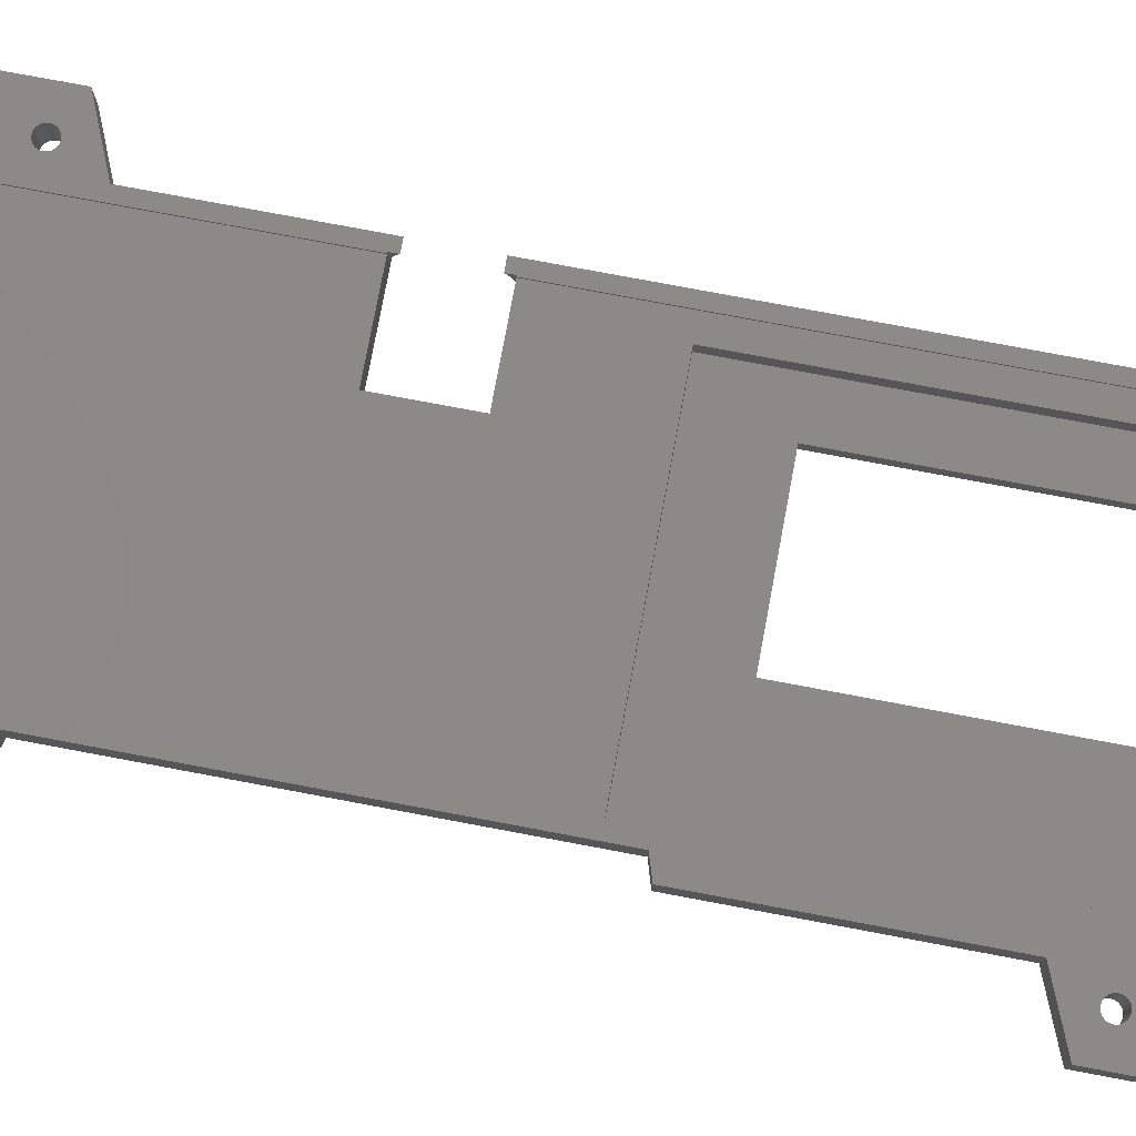
<metadata>
{"format":"stl","ext":"stl","renderer":"f3d","projection":"perspective","resolution":1024,"background":"white","views":[{"elev":78.3,"azim":100.6,"up":"+Z"}]}
</metadata>
<code>
# stl→obj: 430 verts, 892 faces
v -8.345 -14.66 -8
v -8.345 -6.465 -4.7
v -8.345 -6.465 -8
v -8.345 -14.66 -4.7
v -17.3 -14.61 -6.309
v -18.45 -14.46 -5.683
v -17.3 -14.46 -5.683
v -18.45 -14.61 -6.309
v -18.45 -6.912 -5.089
v -17.3 -7.248 -4.54
v -18.45 -7.248 -4.54
v -17.3 -6.912 -5.089
v -18.45 -6.666 -5.683
v -17.3 -6.666 -5.683
v -18.45 -14.22 -5.089
v -17.3 -14.22 -5.089
v -17.3 -13.88 -4.54
v -18.45 -13.85 -4.5
v -17.3 -13.85 -4.5
v -18.45 -13.88 -4.54
v -18.45 -6.465 -6.95
v -18.45 -6.465 -8
v -17.3 -6.465 -6.95
v -17.3 -6.465 -4.5
v -17.2 -6.465 -4.7
v -17.2 -6.465 -4.5
v -17.3 -6.515 -6.309
v -18.45 -6.515 -6.309
v -17.3 -14.66 -6.95
v -18.45 -14.66 -6.95
v -17.3 -7.282 -4.5
v -18.45 -7.282 -4.5
v -17.2 -14.66 -4.7
v -18.45 -14.66 -8
v -17.3 -14.66 -4.5
v -17.2 -14.66 -4.5
v -17.2 -49.56 -4.5
v -17.2 -49.56 -4.7
v -17.2 49.56 -4.7
v -17.2 49.56 -4.5
v 17.2 8.234 -4.7
v 17.2 49.56 -4.5
v 17.2 49.56 -4.7
v 17.2 8.234 -4.5
v 17.2 -49.56 -4.7
v 17.2 -32.23 -4.5
v 17.2 -32.23 -4.7
v 17.2 -49.56 -4.5
v 19.7 44.59 -4.5
v 19.7 46.31 -8
v 19.7 46.31 -4.5
v 19.7 44.59 -8
v 19.7 40.81 -4.5
v 19.7 42.54 -8
v 19.7 42.54 -4.5
v 19.7 40.81 -8
v 21.7 44.59 -8
v 21.7 46.31 -4.5
v 21.7 46.31 -8
v 21.7 44.59 -4.5
v 21.7 40.81 -8
v 21.7 42.54 -4.5
v 21.7 42.54 -8
v 21.7 40.81 -4.5
v 19.25 43.56 -4.5
v 19.32 44.01 -8
v 19.32 44.01 -4.5
v 19.25 43.56 -8
v 21.87 44.42 -4.5
v 21.87 44.42 -8
v 19.52 44.42 -8
v 19.52 44.42 -4.5
v 19.52 42.71 -8
v 19.52 42.71 -4.5
v 22.14 43.56 -8
v 22.07 44.01 -4.5
v 22.07 44.01 -8
v 22.14 43.56 -4.5
v 22.07 43.12 -8
v 22.07 43.12 -4.5
v 21.87 42.71 -8
v 21.87 42.71 -4.5
v 19.32 43.12 -8
v 19.32 43.12 -4.5
v -21.7 44.59 -4.5
v -21.7 46.31 -8
v -21.7 46.31 -4.5
v -21.7 44.59 -8
v -21.7 40.81 -4.5
v -21.7 42.54 -8
v -21.7 42.54 -4.5
v -21.7 40.81 -8
v -19.7 44.59 -8
v -19.7 46.31 -4.5
v -19.7 46.31 -8
v -19.7 44.59 -4.5
v -19.7 40.81 -8
v -19.7 42.54 -4.5
v -19.7 42.54 -8
v -19.7 40.81 -4.5
v -22.14 43.56 -4.5
v -22.07 44.01 -8
v -22.07 44.01 -4.5
v -22.14 43.56 -8
v -19.52 44.42 -8
v -19.52 44.42 -4.5
v -21.87 44.42 -8
v -21.87 44.42 -4.5
v -21.87 42.71 -4.5
v -21.87 42.71 -8
v -19.25 43.56 -8
v -19.32 44.01 -4.5
v -19.32 44.01 -8
v -19.25 43.56 -4.5
v -19.32 43.12 -8
v -19.32 43.12 -4.5
v -19.52 42.71 -4.5
v -19.52 42.71 -8
v -22.07 43.12 -8
v -22.07 43.12 -4.5
v 19.7 -42.54 -4.5
v 19.7 -40.81 -8
v 19.7 -40.81 -4.5
v 19.7 -42.54 -8
v 19.7 -46.31 -4.5
v 19.7 -44.59 -8
v 19.7 -44.59 -4.5
v 19.7 -46.31 -8
v 21.7 -42.54 -8
v 21.7 -40.81 -4.5
v 21.7 -40.81 -8
v 21.7 -42.54 -4.5
v 21.7 -46.31 -8
v 21.7 -44.59 -4.5
v 21.7 -44.59 -8
v 21.7 -46.31 -4.5
v 19.25 -43.56 -4.5
v 19.32 -43.12 -8
v 19.32 -43.12 -4.5
v 19.25 -43.56 -8
v 21.87 -42.71 -4.5
v 21.87 -42.71 -8
v 19.52 -42.71 -8
v 19.52 -42.71 -4.5
v 19.52 -44.42 -8
v 19.52 -44.42 -4.5
v 22.14 -43.56 -8
v 22.07 -43.12 -4.5
v 22.07 -43.12 -8
v 22.14 -43.56 -4.5
v 22.07 -44.01 -8
v 22.07 -44.01 -4.5
v 21.87 -44.42 -8
v 21.87 -44.42 -4.5
v 19.32 -44.01 -8
v 19.32 -44.01 -4.5
v -21.7 -42.54 -4.5
v -21.7 -40.81 -8
v -21.7 -40.81 -4.5
v -21.7 -42.54 -8
v -21.7 -46.31 -4.5
v -21.7 -44.59 -8
v -21.7 -44.59 -4.5
v -21.7 -46.31 -8
v -19.7 -42.54 -8
v -19.7 -40.81 -4.5
v -19.7 -40.81 -8
v -19.7 -42.54 -4.5
v -19.7 -46.31 -8
v -19.7 -44.59 -4.5
v -19.7 -44.59 -8
v -19.7 -46.31 -4.5
v -22.14 -43.56 -4.5
v -22.07 -43.12 -8
v -22.07 -43.12 -4.5
v -22.14 -43.56 -8
v -19.52 -42.71 -8
v -19.52 -42.71 -4.5
v -21.87 -42.71 -8
v -21.87 -42.71 -4.5
v -21.87 -44.42 -4.5
v -21.87 -44.42 -8
v -19.25 -43.56 -8
v -19.32 -43.12 -4.5
v -19.32 -43.12 -8
v -19.25 -43.56 -4.5
v -19.32 -44.01 -8
v -19.32 -44.01 -4.5
v -19.52 -44.42 -4.5
v -19.52 -44.42 -8
v -22.07 -44.01 -8
v -22.07 -44.01 -4.5
v 19.79 37.36 -4.5
v 19.93 37.62 -8
v 19.93 37.62 -4.5
v 19.79 37.36 -8
v 19.75 37.06 -4.5
v 19.75 37.06 -8
v 20.14 37.83 -8
v 20.14 37.83 -4.5
v 20.14 36.3 -4.5
v 19.93 36.51 -8
v 19.93 36.51 -4.5
v 20.14 36.3 -8
v 20.4 37.97 -8
v 20.7 38.02 -4.5
v 20.4 37.97 -4.5
v 20.7 38.02 -8
v 20.99 36.16 -8
v 20.7 36.12 -4.5
v 20.99 36.16 -4.5
v 20.7 36.12 -8
v 20.99 37.97 -8
v 21.25 37.83 -4.5
v 20.99 37.97 -4.5
v 21.25 37.83 -8
v 21.46 36.51 -8
v 21.6 36.77 -4.5
v 21.6 36.77 -8
v 21.46 36.51 -4.5
v 20.4 36.16 -8
v 20.4 36.16 -4.5
v 21.64 37.06 -4.5
v 21.64 37.06 -8
v 21.6 37.36 -8
v 21.46 37.62 -4.5
v 21.46 37.62 -8
v 21.6 37.36 -4.5
v 19.79 36.77 -8
v 19.79 36.77 -4.5
v 21.25 36.3 -8
v 21.25 36.3 -4.5
v -21.6 37.36 -4.5
v -21.46 37.62 -8
v -21.46 37.62 -4.5
v -21.6 37.36 -8
v -21.64 37.06 -4.5
v -21.64 37.06 -8
v -21.25 37.83 -8
v -21.25 37.83 -4.5
v -20.99 37.97 -8
v -20.7 38.02 -4.5
v -20.99 37.97 -4.5
v -20.7 38.02 -8
v -20.99 36.16 -8
v -21.25 36.3 -4.5
v -20.99 36.16 -4.5
v -21.25 36.3 -8
v -19.75 37.06 -8
v -19.79 37.36 -4.5
v -19.79 37.36 -8
v -19.75 37.06 -4.5
v -20.4 36.16 -8
v -20.7 36.12 -4.5
v -20.4 36.16 -4.5
v -20.7 36.12 -8
v -20.4 37.97 -8
v -20.14 37.83 -4.5
v -20.4 37.97 -4.5
v -20.14 37.83 -8
v -20.14 36.3 -8
v -19.93 36.51 -4.5
v -19.93 36.51 -8
v -20.14 36.3 -4.5
v -21.46 36.51 -8
v -21.46 36.51 -4.5
v -19.93 37.62 -8
v -19.93 37.62 -4.5
v -19.79 36.77 -8
v -19.79 36.77 -4.5
v -21.6 36.77 -8
v -21.6 36.77 -4.5
v 19.79 -36.77 -4.5
v 19.93 -36.51 -8
v 19.93 -36.51 -4.5
v 19.79 -36.77 -8
v 19.75 -37.06 -4.5
v 19.75 -37.06 -8
v 20.14 -36.3 -8
v 20.14 -36.3 -4.5
v 20.14 -37.83 -4.5
v 19.93 -37.62 -8
v 19.93 -37.62 -4.5
v 20.14 -37.83 -8
v 20.4 -36.16 -8
v 20.7 -36.12 -4.5
v 20.4 -36.16 -4.5
v 20.7 -36.12 -8
v 20.99 -37.97 -8
v 20.7 -38.02 -4.5
v 20.99 -37.97 -4.5
v 20.7 -38.02 -8
v 19.79 -37.36 -8
v 19.79 -37.36 -4.5
v 20.99 -36.16 -8
v 21.25 -36.3 -4.5
v 20.99 -36.16 -4.5
v 21.25 -36.3 -8
v 21.46 -37.62 -8
v 21.6 -37.36 -4.5
v 21.6 -37.36 -8
v 21.46 -37.62 -4.5
v 20.4 -37.97 -8
v 20.4 -37.97 -4.5
v 21.64 -37.06 -4.5
v 21.64 -37.06 -8
v 21.6 -36.77 -8
v 21.46 -36.51 -4.5
v 21.46 -36.51 -8
v 21.6 -36.77 -4.5
v 21.25 -37.83 -8
v 21.25 -37.83 -4.5
v -21.64 -37.06 -4.5
v -21.6 -36.77 -8
v -21.6 -36.77 -4.5
v -21.64 -37.06 -8
v -21.46 -36.51 -8
v -21.46 -36.51 -4.5
v -21.25 -37.83 -4.5
v -21.46 -37.62 -8
v -21.46 -37.62 -4.5
v -21.25 -37.83 -8
v -20.4 -37.97 -8
v -20.7 -38.02 -4.5
v -20.4 -37.97 -4.5
v -20.7 -38.02 -8
v -21.25 -36.3 -8
v -21.25 -36.3 -4.5
v -19.79 -37.36 -8
v -19.75 -37.06 -4.5
v -19.75 -37.06 -8
v -19.79 -37.36 -4.5
v -20.14 -37.83 -8
v -20.14 -37.83 -4.5
v -19.79 -36.77 -4.5
v -19.79 -36.77 -8
v -20.99 -37.97 -4.5
v -20.99 -37.97 -8
v -20.99 -36.16 -4.5
v -20.99 -36.16 -8
v -20.7 -36.12 -8
v -20.4 -36.16 -4.5
v -20.7 -36.12 -4.5
v -20.4 -36.16 -8
v -19.93 -37.62 -4.5
v -19.93 -37.62 -8
v -20.14 -36.3 -4.5
v -20.14 -36.3 -8
v -21.6 -37.36 -8
v -21.6 -37.36 -4.5
v -19.93 -36.51 -4.5
v -19.93 -36.51 -8
v -10.45 12.56 -6.5
v -10.45 37.56 -8
v -10.45 37.56 -6.5
v -10.45 12.56 -8
v 4.555 12.56 -8
v 4.555 37.56 -6.5
v 4.555 37.56 -8
v 4.555 12.56 -6.5
v -15 5.065 -4.7
v -15 45.06 -6.5
v -15 45.06 -4.7
v -15 5.065 -6.5
v 15 45.06 -6.5
v 15 5.065 -6.5
v 15 45.06 -4.7
v 15 5.065 -4.7
v 18.45 32.5 -8
v 24.45 35 -4.5
v 18.45 32.5 -4.5
v 24.45 35 -8
v 24.45 -35 -8
v 19.64 -33 -4.5
v 24.45 -35 -4.5
v 19.64 -33 -8
v 18.45 8.625 -4.5
v 18.45 8.625 -8
v -18.45 -32.5 -8
v -18.45 -32.5 -4.5
v -18.45 32.5 -8
v -18.45 32.5 -4.5
v -24.45 35 -8
v -24.45 35 -4.5
v -24.45 -35 -4.5
v -24.45 -35 -8
v 16.45 -32 -4.7
v 16.45 8 -8
v 16.45 8 -4.7
v 16.45 -32 -8
v 15.81 51.47 -4.7
v 16.81 50.74 -4.5
v 15.81 51.47 -4.5
v 16.81 50.74 -4.7
v 16.81 -50.74 -4.7
v 15.81 -51.47 -4.5
v 16.81 -50.74 -4.5
v 15.81 -51.47 -4.7
v -15.81 -51.47 -4.5
v -15.81 -51.47 -4.7
v -16.81 50.74 -4.7
v -15.81 51.47 -4.5
v -16.81 50.74 -4.5
v -15.81 51.47 -4.7
v -16.81 -50.74 -4.5
v -16.81 -50.74 -4.7
v 24.45 51.06 -4.5
v 24.06 52.24 -8
v 24.06 52.24 -4.5
v 24.45 51.06 -8
v -23.06 -52.97 -8
v 23.06 -52.97 -4.5
v -23.06 -52.97 -4.5
v 23.06 -52.97 -8
v -24.45 51.06 -8
v -24.06 52.24 -4.5
v -24.06 52.24 -8
v -24.45 51.06 -4.5
v 23.06 52.97 -4.5
v 23.06 52.97 -8
v -23.06 52.97 -8
v -23.06 52.97 -4.5
v 24.06 -52.24 -4.5
v 24.45 -51.06 -8
v 24.45 -51.06 -4.5
v 24.06 -52.24 -8
v -24.06 -52.24 -8
v -24.06 -52.24 -4.5
v -24.45 -51.06 -8
v -24.45 -51.06 -4.5
f 1 2 3
f 2 1 4
f 5 6 7
f 6 5 8
f 9 10 11
f 10 9 12
f 13 12 9
f 12 13 14
f 7 15 16
f 15 7 6
f 17 18 19
f 18 17 20
f 21 22 23
f 24 25 26
f 23 25 24
f 23 2 25
f 3 23 22
f 23 3 2
f 21 27 28
f 27 21 23
f 16 20 17
f 20 16 15
f 29 8 5
f 8 29 30
f 11 31 32
f 31 11 10
f 28 14 13
f 14 28 27
f 4 29 33
f 1 29 4
f 34 29 1
f 29 34 30
f 33 35 36
f 35 33 29
f 35 17 19
f 35 16 17
f 35 7 16
f 35 5 7
f 5 35 29
f 24 27 23
f 24 14 27
f 24 12 14
f 24 10 12
f 10 24 31
f 37 33 36
f 33 37 38
f 26 39 40
f 39 26 25
f 41 42 43
f 42 41 44
f 45 46 47
f 46 45 48
f 49 50 51
f 50 49 52
f 53 54 55
f 54 53 56
f 57 58 59
f 58 57 60
f 61 62 63
f 62 61 64
f 50 58 51
f 58 50 59
f 61 53 64
f 53 61 56
f 65 66 67
f 66 65 68
f 57 69 60
f 69 57 70
f 67 71 72
f 71 67 66
f 55 73 74
f 73 55 54
f 75 76 77
f 76 75 78
f 72 52 49
f 52 72 71
f 79 78 75
f 78 79 80
f 81 62 82
f 62 81 63
f 81 80 79
f 80 81 82
f 77 69 70
f 69 77 76
f 74 83 84
f 83 74 73
f 84 68 65
f 68 84 83
f 85 86 87
f 86 85 88
f 89 90 91
f 90 89 92
f 93 94 95
f 94 93 96
f 97 98 99
f 98 97 100
f 86 94 87
f 94 86 95
f 97 89 100
f 89 97 92
f 101 102 103
f 102 101 104
f 105 96 93
f 96 105 106
f 103 107 108
f 107 103 102
f 90 109 91
f 109 90 110
f 111 112 113
f 112 111 114
f 107 85 108
f 85 107 88
f 115 114 111
f 114 115 116
f 99 117 118
f 117 99 98
f 118 116 115
f 116 118 117
f 113 106 105
f 106 113 112
f 109 119 120
f 119 109 110
f 120 104 101
f 104 120 119
f 121 122 123
f 122 121 124
f 125 126 127
f 126 125 128
f 129 130 131
f 130 129 132
f 133 134 135
f 134 133 136
f 122 130 123
f 130 122 131
f 133 125 136
f 125 133 128
f 137 138 139
f 138 137 140
f 129 141 132
f 141 129 142
f 139 143 144
f 143 139 138
f 127 145 146
f 145 127 126
f 147 148 149
f 148 147 150
f 144 124 121
f 124 144 143
f 151 150 147
f 150 151 152
f 153 134 154
f 134 153 135
f 153 152 151
f 152 153 154
f 149 141 142
f 141 149 148
f 146 155 156
f 155 146 145
f 156 140 137
f 140 156 155
f 157 158 159
f 158 157 160
f 161 162 163
f 162 161 164
f 165 166 167
f 166 165 168
f 169 170 171
f 170 169 172
f 158 166 159
f 166 158 167
f 169 161 172
f 161 169 164
f 173 174 175
f 174 173 176
f 177 168 165
f 168 177 178
f 175 179 180
f 179 175 174
f 162 181 163
f 181 162 182
f 183 184 185
f 184 183 186
f 179 157 180
f 157 179 160
f 187 186 183
f 186 187 188
f 171 189 190
f 189 171 170
f 190 188 187
f 188 190 189
f 185 178 177
f 178 185 184
f 181 191 192
f 191 181 182
f 192 176 173
f 176 192 191
f 193 194 195
f 194 193 196
f 197 196 193
f 196 197 198
f 195 199 200
f 199 195 194
f 201 202 203
f 202 201 204
f 205 206 207
f 206 205 208
f 209 210 211
f 210 209 212
f 199 207 200
f 207 199 205
f 213 214 215
f 214 213 216
f 217 218 219
f 218 217 220
f 208 215 206
f 215 208 213
f 221 201 222
f 201 221 204
f 212 222 210
f 222 212 221
f 219 223 224
f 223 219 218
f 225 226 227
f 226 225 228
f 227 214 216
f 214 227 226
f 203 229 230
f 229 203 202
f 230 198 197
f 198 230 229
f 231 220 217
f 220 231 232
f 224 228 225
f 228 224 223
f 231 211 232
f 211 231 209
f 233 234 235
f 234 233 236
f 237 236 233
f 236 237 238
f 235 239 240
f 239 235 234
f 241 242 243
f 242 241 244
f 245 246 247
f 246 245 248
f 249 250 251
f 250 249 252
f 253 254 255
f 254 253 256
f 257 258 259
f 258 257 260
f 261 262 263
f 262 261 264
f 246 265 266
f 265 246 248
f 239 243 240
f 243 239 241
f 267 258 260
f 258 267 268
f 244 259 242
f 259 244 257
f 256 247 254
f 247 256 245
f 269 252 249
f 252 269 270
f 263 270 269
f 270 263 262
f 266 271 272
f 271 266 265
f 272 238 237
f 238 272 271
f 261 255 264
f 255 261 253
f 251 268 267
f 268 251 250
f 273 274 275
f 274 273 276
f 277 276 273
f 276 277 278
f 275 279 280
f 279 275 274
f 281 282 283
f 282 281 284
f 285 286 287
f 286 285 288
f 289 290 291
f 290 289 292
f 283 293 294
f 293 283 282
f 279 287 280
f 287 279 285
f 295 296 297
f 296 295 298
f 299 300 301
f 300 299 302
f 288 297 286
f 297 288 295
f 303 281 304
f 281 303 284
f 292 304 290
f 304 292 303
f 301 305 306
f 305 301 300
f 307 308 309
f 308 307 310
f 309 296 298
f 296 309 308
f 294 278 277
f 278 294 293
f 311 302 299
f 302 311 312
f 306 310 307
f 310 306 305
f 311 291 312
f 291 311 289
f 313 314 315
f 314 313 316
f 315 317 318
f 317 315 314
f 319 320 321
f 320 319 322
f 323 324 325
f 324 323 326
f 318 327 328
f 327 318 317
f 329 330 331
f 330 329 332
f 333 325 334
f 325 333 323
f 331 335 336
f 335 331 330
f 326 337 324
f 337 326 338
f 327 339 328
f 339 327 340
f 341 342 343
f 342 341 344
f 340 343 339
f 343 340 341
f 333 345 346
f 345 333 334
f 344 347 342
f 347 344 348
f 338 319 337
f 319 338 322
f 346 332 329
f 332 346 345
f 321 349 350
f 349 321 320
f 336 351 352
f 351 336 335
f 352 347 348
f 347 352 351
f 350 316 313
f 316 350 349
f 353 354 355
f 354 353 356
f 357 358 359
f 358 357 360
f 354 358 355
f 358 354 359
f 357 353 360
f 353 357 356
f 361 362 363
f 362 361 364
f 365 358 366
f 362 358 365
f 355 362 353
f 358 362 355
f 360 366 358
f 364 360 353
f 360 364 366
f 364 353 362
f 366 367 365
f 367 366 368
f 362 367 363
f 367 362 365
f 366 361 368
f 361 366 364
f 369 370 371
f 370 369 372
f 373 374 375
f 374 373 376
f 377 369 371
f 369 377 378
f 34 379 30
f 380 30 379
f 30 380 8
f 8 380 6
f 6 380 15
f 15 380 20
f 20 380 18
f 21 381 22
f 381 21 382
f 28 382 21
f 13 382 28
f 9 382 13
f 11 382 9
f 382 11 32
f 383 382 384
f 382 383 381
f 379 385 380
f 385 379 386
f 387 388 389
f 388 387 390
f 389 388 41
f 41 377 44
f 378 41 388
f 41 378 377
f 374 47 46
f 376 47 374
f 390 47 376
f 47 390 387
f 391 392 393
f 392 391 394
f 395 396 397
f 396 395 398
f 398 399 396
f 399 398 400
f 401 402 403
f 402 401 404
f 43 392 394
f 392 43 42
f 400 405 399
f 405 400 406
f 404 393 402
f 393 404 391
f 395 48 45
f 48 395 397
f 391 43 394
f 43 367 41
f 41 367 389
f 43 391 367
f 387 45 47
f 398 45 387
f 45 398 395
f 389 368 387
f 389 367 368
f 391 363 367
f 39 363 404
f 404 363 391
f 361 2 368
f 39 404 401
f 363 39 361
f 361 25 2
f 25 361 39
f 4 387 368
f 4 368 2
f 38 387 4
f 400 387 38
f 387 400 398
f 38 4 33
f 400 38 406
f 40 401 403
f 401 40 39
f 405 38 37
f 38 405 406
f 407 408 409
f 408 407 410
f 411 412 413
f 412 411 414
f 415 416 417
f 416 415 418
f 408 419 409
f 419 408 420
f 421 416 422
f 416 421 417
f 423 424 425
f 424 423 426
f 427 413 428
f 413 427 411
f 383 418 415
f 418 383 384
f 429 385 386
f 385 429 430
f 425 373 375
f 373 425 424
f 370 410 407
f 410 370 372
f 414 423 412
f 423 414 426
f 55 74 53
f 370 228 223
f 64 226 228
f 64 214 226
f 64 215 214
f 64 206 215
f 53 206 64
f 206 53 207
f 207 53 200
f 193 53 197
f 195 53 193
f 200 53 195
f 407 76 78
f 407 58 76
f 76 58 69
f 42 58 419
f 51 72 49
f 51 67 72
f 44 371 42
f 84 42 371
f 67 42 65
f 51 42 67
f 58 42 51
f 419 392 42
f 419 393 392
f 419 402 393
f 382 26 40
f 32 24 382
f 26 382 24
f 116 40 114
f 422 40 403
f 40 112 114
f 40 94 112
f 112 94 106
f 87 40 422
f 87 108 85
f 87 103 108
f 87 418 103
f 418 87 422
f 40 87 94
f 402 422 403
f 422 402 419
f 419 407 409
f 58 407 419
f 407 78 370
f 80 370 78
f 64 80 82
f 64 82 62
f 80 64 370
f 228 370 64
f 218 370 223
f 220 370 218
f 232 370 220
f 211 370 232
f 371 211 210
f 371 210 222
f 84 53 74
f 371 53 84
f 42 84 65
f 211 371 370
f 201 371 222
f 203 371 201
f 230 371 203
f 197 371 230
f 53 371 197
f 69 58 60
f 91 109 89
f 100 250 252
f 100 268 250
f 100 258 268
f 100 259 258
f 100 242 259
f 89 242 100
f 242 89 243
f 243 89 240
f 384 233 89
f 235 89 233
f 240 89 235
f 371 44 377
f 24 32 31
f 40 116 382
f 100 116 117
f 100 117 98
f 116 100 382
f 252 382 100
f 270 382 252
f 262 382 270
f 264 382 262
f 255 382 264
f 254 382 255
f 247 382 254
f 384 247 246
f 384 246 266
f 120 89 109
f 89 120 384
f 384 120 101
f 103 418 101
f 418 422 416
f 384 101 418
f 233 384 237
f 247 384 382
f 272 384 266
f 237 384 272
f 106 94 96
f 19 18 35
f 380 36 35
f 127 146 125
f 150 425 375
f 152 425 150
f 136 425 152
f 375 148 150
f 130 148 375
f 148 130 141
f 300 375 305
f 375 310 305
f 375 308 310
f 375 296 308
f 375 297 296
f 374 297 375
f 297 374 286
f 286 374 287
f 374 280 287
f 374 275 280
f 46 275 374
f 275 46 273
f 273 46 277
f 277 46 123
f 139 123 46
f 123 144 121
f 123 139 144
f 139 46 137
f 412 425 136
f 136 152 154
f 136 154 134
f 425 412 423
f 48 136 125
f 156 125 146
f 48 137 46
f 137 48 156
f 156 48 125
f 136 48 412
f 397 412 48
f 396 412 397
f 399 412 396
f 380 35 18
f 36 380 37
f 184 37 380
f 188 37 186
f 172 37 188
f 172 188 189
f 172 189 170
f 161 37 172
f 37 161 413
f 192 161 181
f 399 413 412
f 405 413 399
f 37 413 405
f 430 161 192
f 430 192 173
f 141 130 132
f 375 300 130
f 302 130 300
f 312 130 302
f 291 130 312
f 290 130 291
f 123 290 304
f 123 304 281
f 123 281 283
f 290 123 130
f 294 123 283
f 123 294 277
f 163 181 161
f 37 184 186
f 166 184 380
f 184 166 178
f 380 330 166
f 380 335 330
f 380 351 335
f 380 347 351
f 380 342 347
f 380 343 342
f 380 339 343
f 385 339 380
f 339 385 328
f 159 180 157
f 350 385 159
f 175 159 385
f 159 175 180
f 175 385 173
f 161 430 413
f 385 313 315
f 328 385 318
f 385 315 318
f 173 385 430
f 413 430 428
f 178 166 168
f 332 166 330
f 345 166 332
f 334 166 345
f 325 166 334
f 324 166 325
f 159 324 337
f 159 337 319
f 159 319 321
f 324 159 166
f 350 159 321
f 385 350 313
f 357 378 388
f 52 71 50
f 75 410 372
f 77 410 75
f 59 410 77
f 372 79 75
f 61 79 372
f 79 61 81
f 225 372 224
f 372 219 224
f 372 217 219
f 372 231 217
f 372 209 231
f 369 209 372
f 209 369 212
f 56 73 54
f 196 359 56
f 56 83 73
f 56 359 83
f 359 198 369
f 229 369 198
f 202 369 229
f 204 369 202
f 221 369 204
f 212 369 221
f 420 410 59
f 59 77 70
f 59 70 57
f 410 420 408
f 50 420 59
f 66 50 71
f 378 357 369
f 369 357 359
f 83 359 68
f 68 359 66
f 66 359 50
f 359 420 50
f 95 359 354
f 356 381 354
f 269 354 381
f 113 354 111
f 95 354 113
f 95 113 105
f 95 105 93
f 421 359 95
f 421 95 86
f 102 86 107
f 359 421 420
f 415 86 102
f 415 102 104
f 81 61 63
f 372 225 61
f 227 61 225
f 216 61 227
f 213 61 216
f 208 61 213
f 56 208 205
f 56 205 199
f 56 199 194
f 208 56 61
f 196 56 194
f 359 196 198
f 373 301 306
f 131 299 301
f 131 311 299
f 131 289 311
f 131 292 289
f 122 292 131
f 292 122 303
f 303 122 284
f 390 293 122
f 282 122 293
f 284 122 282
f 424 151 147
f 424 133 151
f 151 133 153
f 414 128 133
f 128 145 126
f 128 155 145
f 183 140 155
f 187 155 128
f 1 388 390
f 140 183 390
f 388 1 3
f 169 128 414
f 390 379 1
f 390 183 185
f 155 187 183
f 128 169 187
f 187 169 190
f 411 169 414
f 164 182 162
f 164 191 182
f 164 429 191
f 429 164 411
f 169 411 164
f 414 424 426
f 133 424 414
f 424 147 373
f 149 373 147
f 131 149 142
f 131 142 129
f 149 131 373
f 301 373 131
f 307 373 306
f 309 373 307
f 298 373 309
f 295 373 298
f 376 295 288
f 376 288 285
f 295 376 373
f 279 376 285
f 274 376 279
f 390 274 276
f 390 276 278
f 293 390 278
f 153 133 135
f 143 122 124
f 138 122 143
f 122 138 390
f 390 138 140
f 274 390 376
f 388 3 357
f 3 356 357
f 381 356 22
f 22 356 3
f 160 179 158
f 88 107 86
f 167 329 331
f 167 346 329
f 167 333 346
f 167 323 333
f 167 326 323
f 158 326 167
f 326 158 338
f 338 158 322
f 386 349 158
f 320 158 349
f 322 158 320
f 354 115 111
f 354 97 115
f 115 97 118
f 251 354 249
f 354 269 249
f 381 263 269
f 381 261 263
f 381 253 261
f 381 256 253
f 381 245 256
f 383 245 381
f 245 383 248
f 92 110 90
f 236 383 92
f 119 92 383
f 92 119 110
f 119 383 104
f 86 415 421
f 383 238 271
f 248 383 265
f 383 271 265
f 104 383 415
f 421 415 417
f 1 379 34
f 390 185 379
f 167 185 177
f 167 177 165
f 185 167 379
f 331 379 167
f 336 379 331
f 352 379 336
f 348 379 352
f 344 379 348
f 341 379 344
f 340 379 341
f 386 340 327
f 386 327 317
f 174 158 179
f 158 174 386
f 386 174 176
f 191 429 176
f 429 411 427
f 386 176 429
f 349 386 316
f 340 386 379
f 314 386 317
f 316 386 314
f 190 169 171
f 118 97 99
f 354 251 97
f 267 97 251
f 260 97 267
f 257 97 260
f 244 97 257
f 92 244 241
f 92 241 239
f 92 239 234
f 244 92 97
f 236 92 234
f 383 236 238
f 427 430 429
f 430 427 428
f 420 422 419
f 422 420 421

</code>
